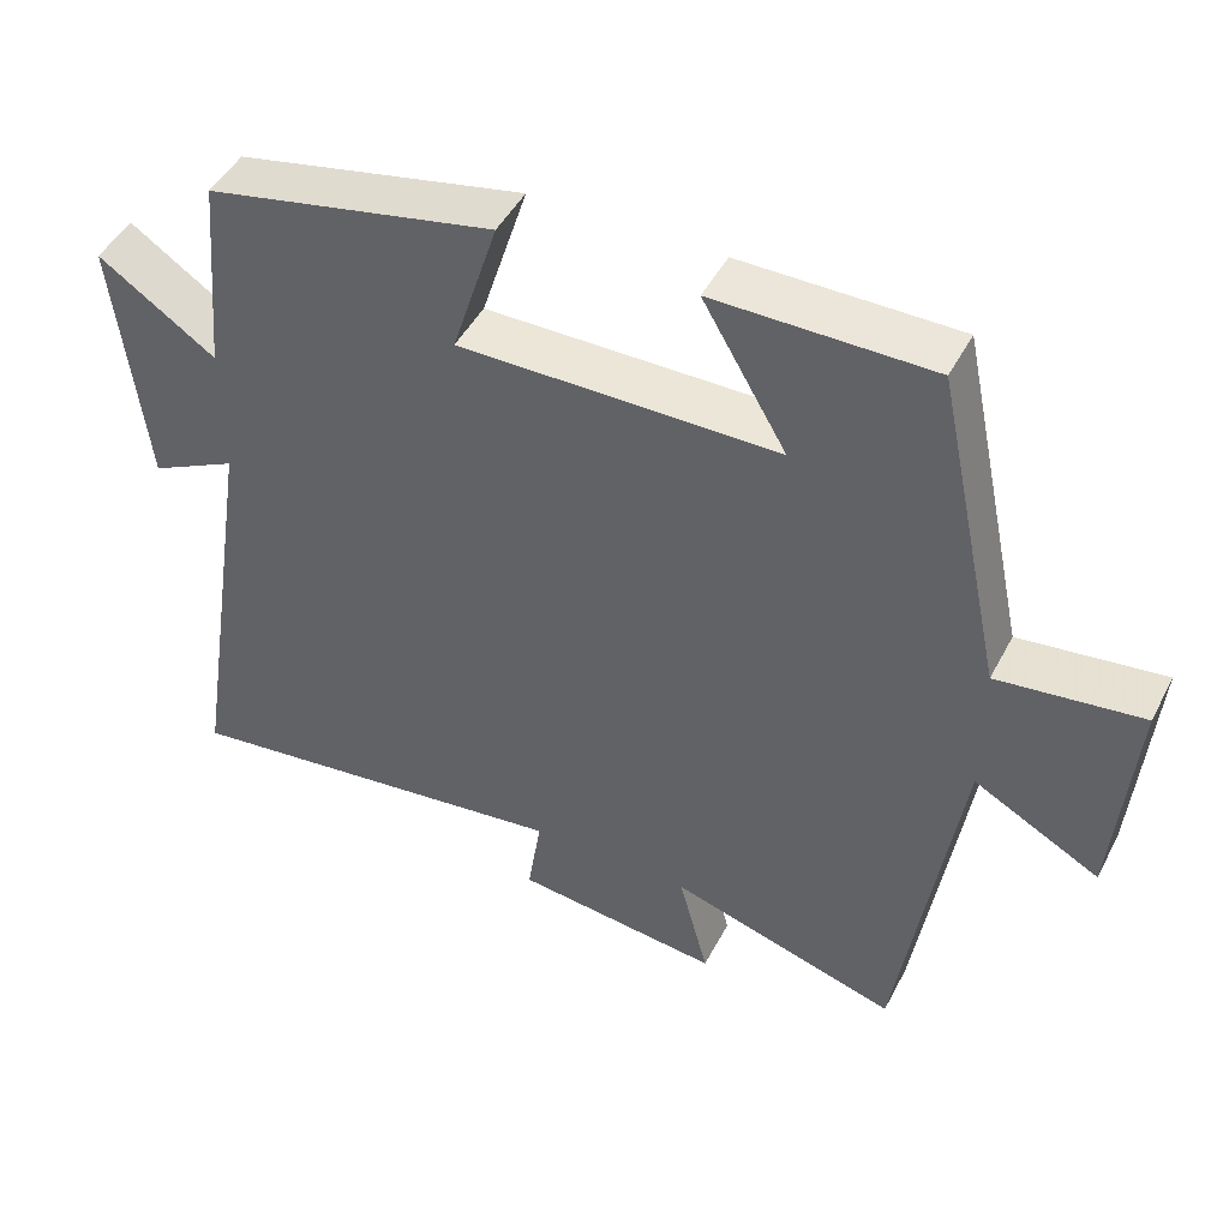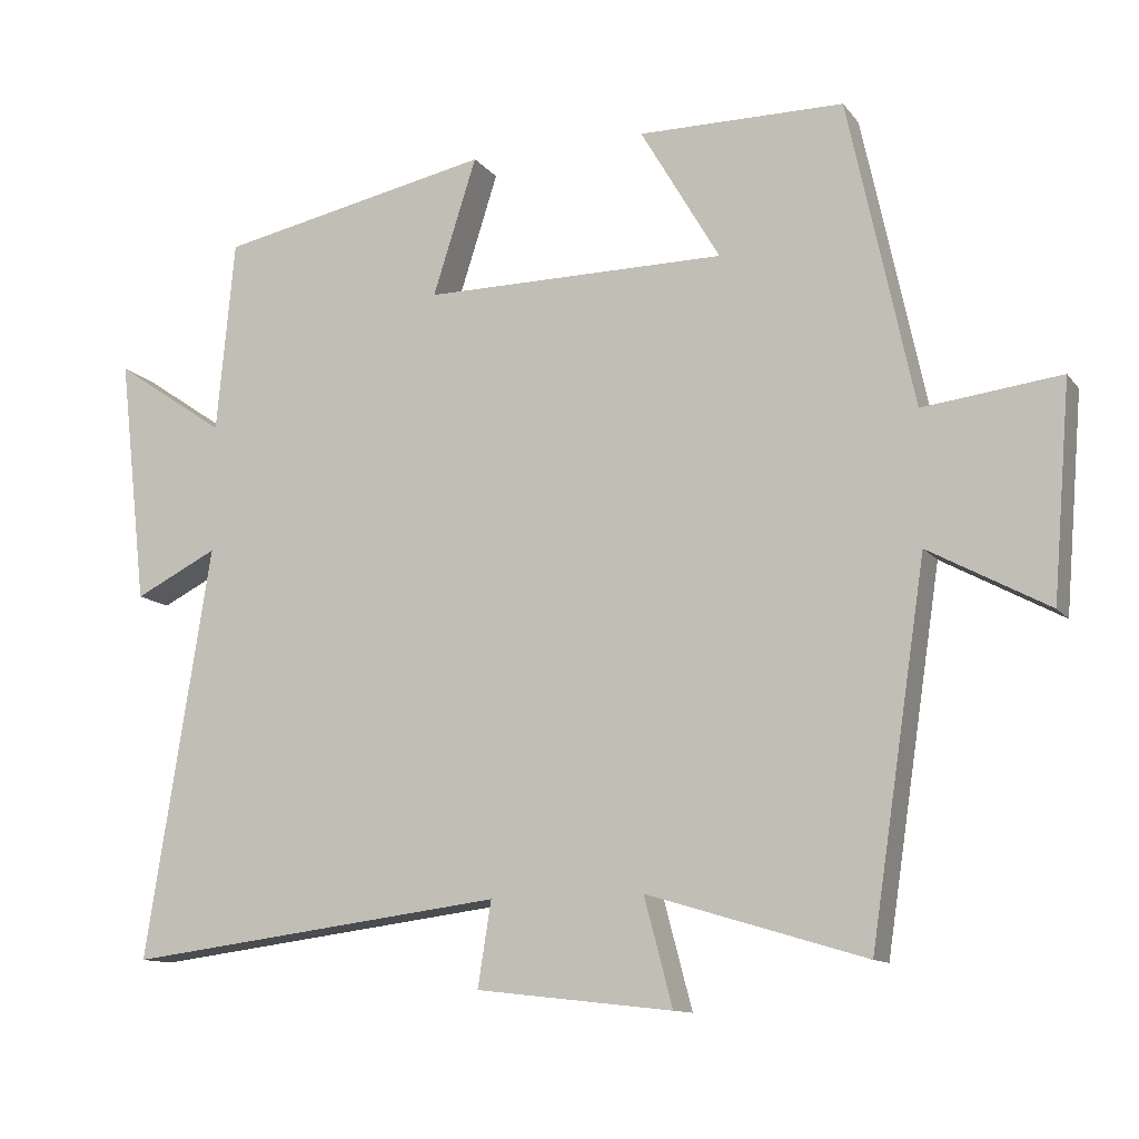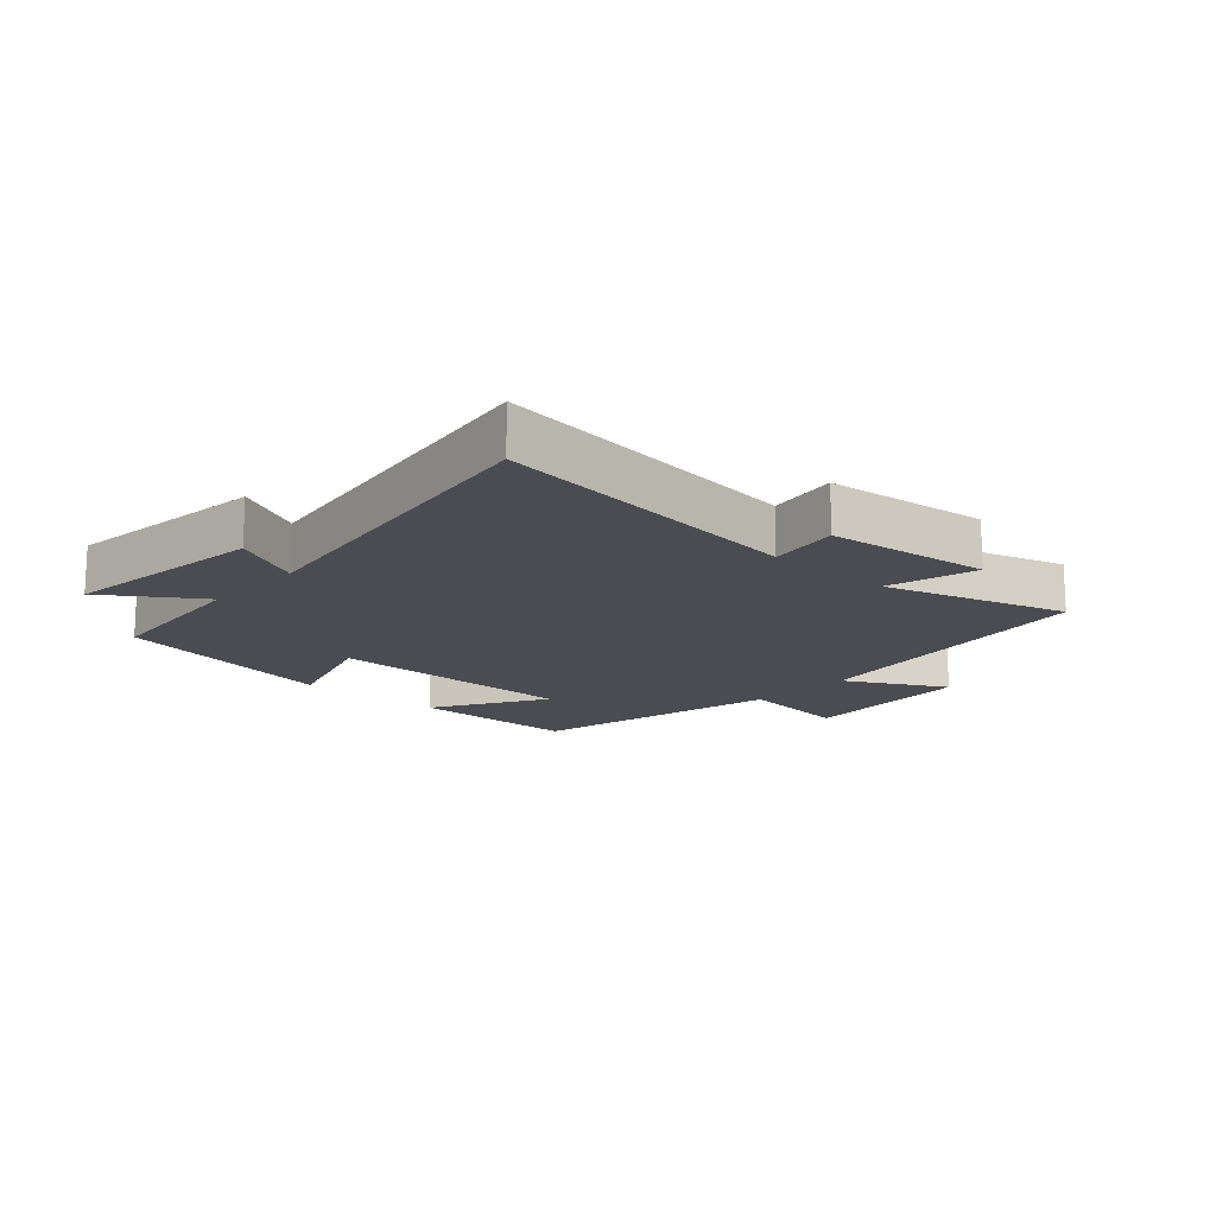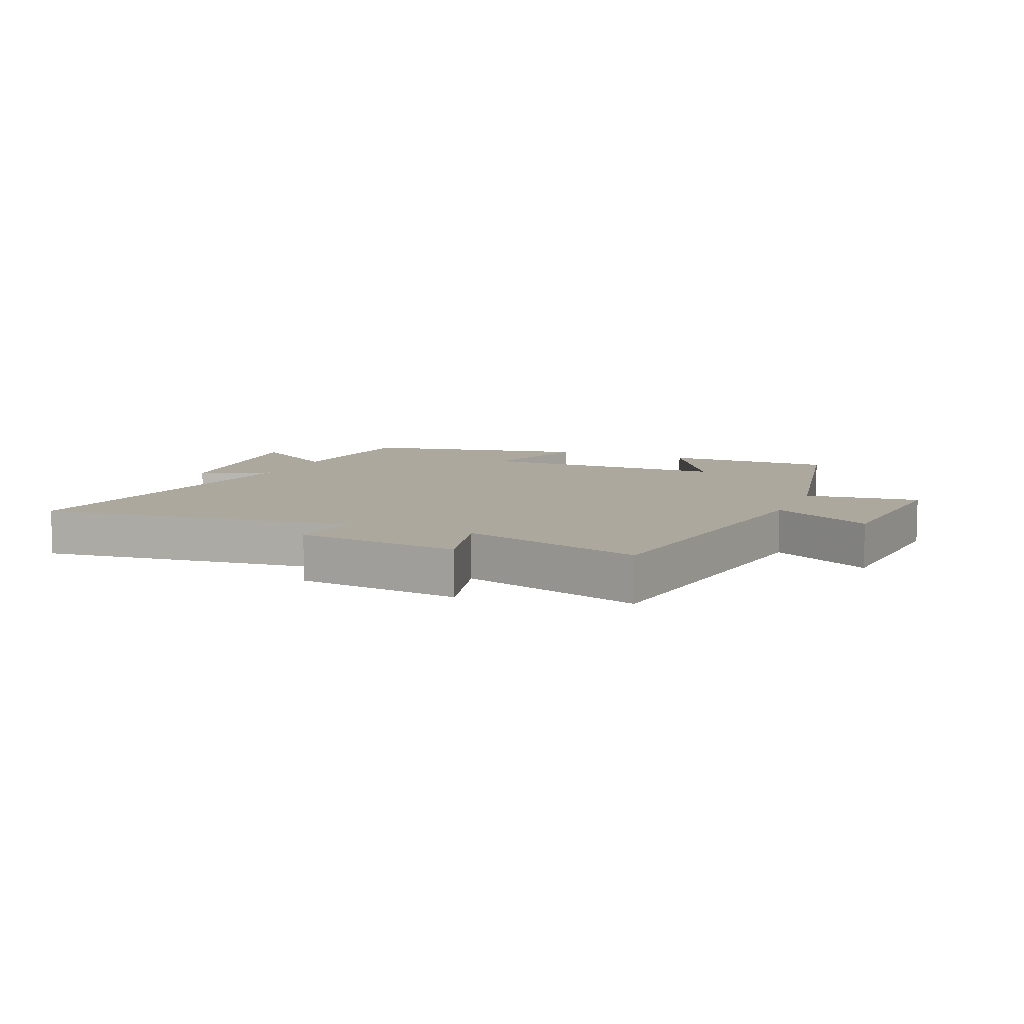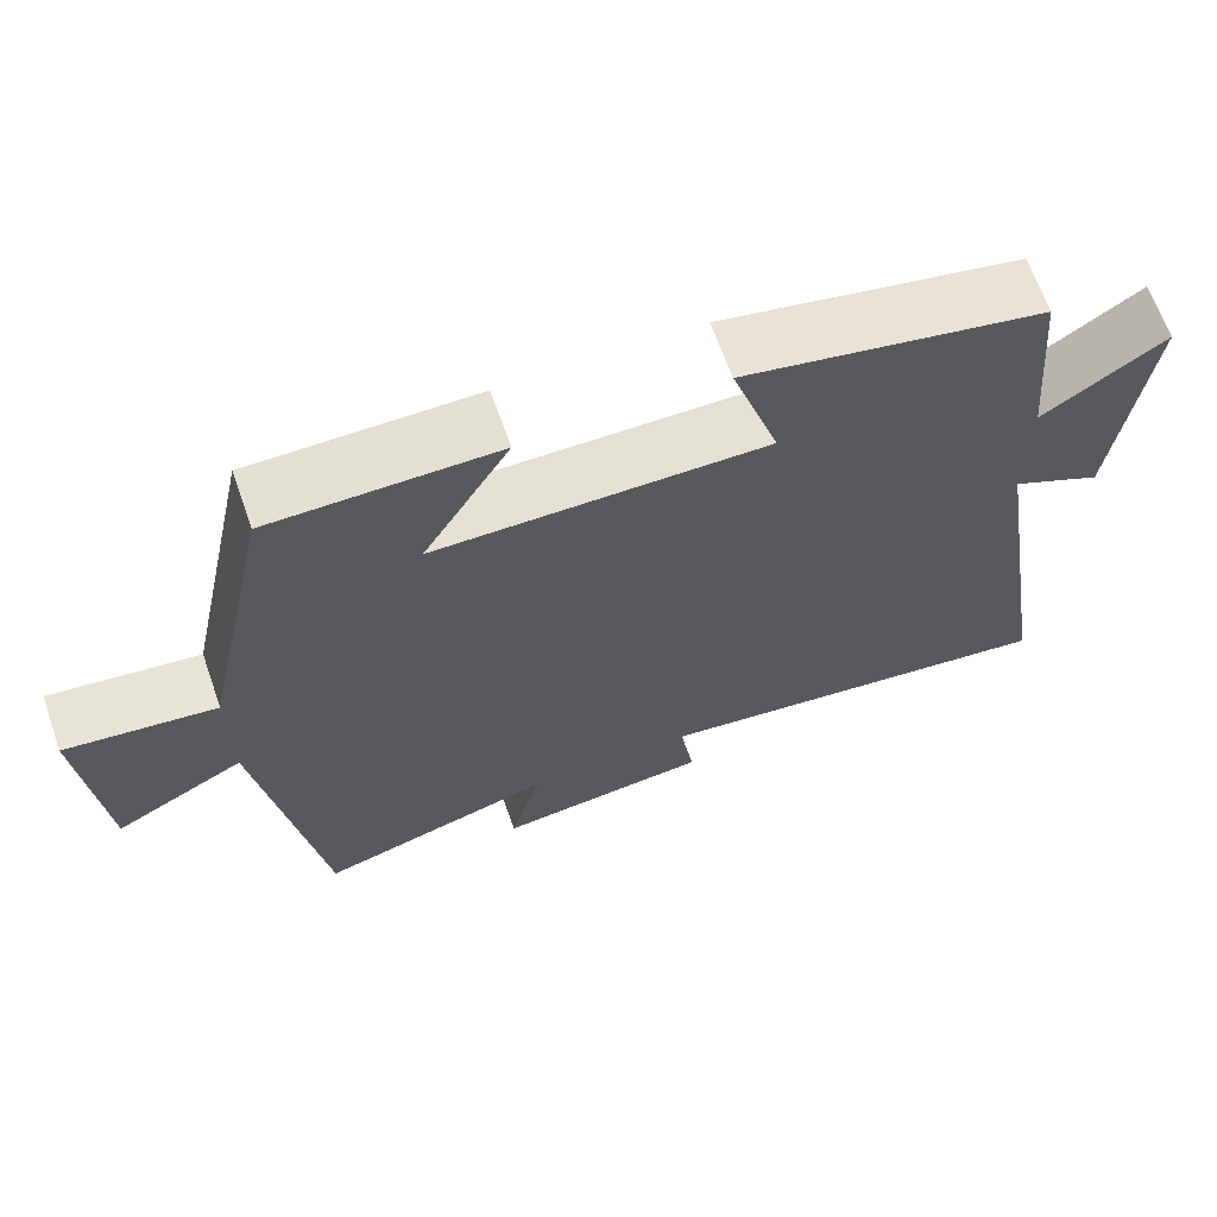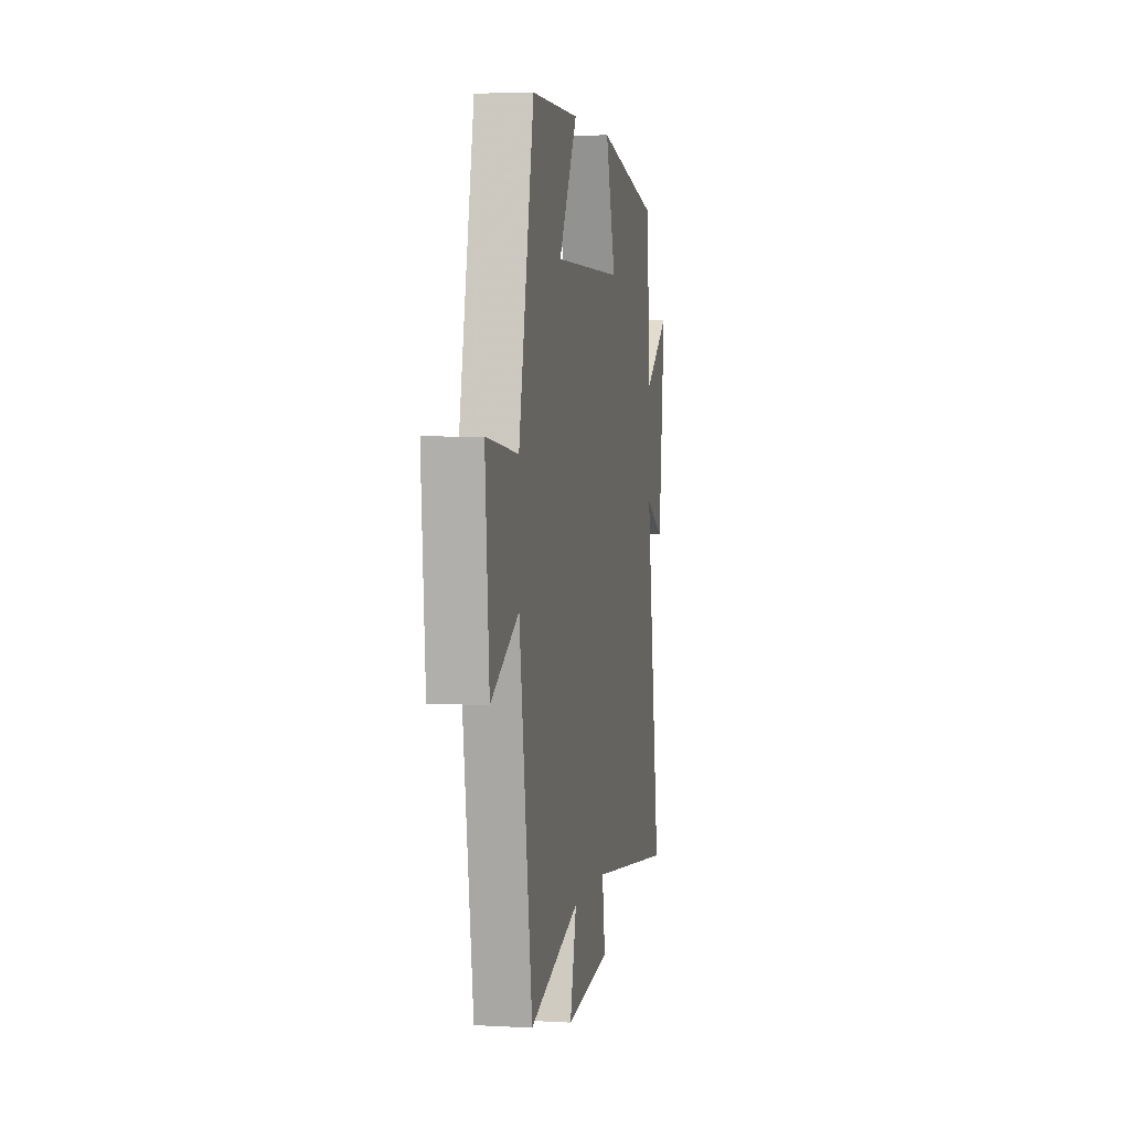
<metadata>
{"format":"obj","ext":"obj","renderer":"f3d","projection":"perspective","resolution":1024,"background":"white","views":[{"elev":46.6,"azim":-153.5,"up":"+Z"},{"elev":-11.9,"azim":-157.3,"up":"+Z"},{"elev":-15.3,"azim":137.7,"up":"+Y"},{"elev":8.7,"azim":-157.0,"up":"+Y"},{"elev":66.2,"azim":-19.4,"up":"+Z"},{"elev":3.9,"azim":-79.7,"up":"+Z"}]}
</metadata>
<code>
v 0.476 0.07 0.424
v 0.5 0.07 0.164
v 0.65 0.07 0.266
v 0.612 0.07 -0.066
v 0.5 0.07 -0.01
v 0.588 0.07 -0.565
v 0.076 0.07 -0.5
v 0.094 0.07 -0.614
v -0.17 0.07 -0.644
v -0.132 0.07 -0.5
v -0.425 0.07 -0.588
v -0.5 0.07 -0.092
v -0.661 0.07 -0.179
v -0.685 0.07 0.109
v -0.5 0.07 0.086
v -0.412 0.07 0.499
v -0.135 0.07 0.5
v -0.242 0.07 0.317
v 0.166 0.07 0.315
v 0.107 0.07 0.5
v 0.476 0 0.424
v 0.5 0 0.164
v 0.65 0 0.266
v 0.612 0 -0.066
v 0.5 0 -0.01
v 0.588 0 -0.565
v 0.076 0 -0.5
v 0.094 0 -0.614
v -0.17 0 -0.644
v -0.132 0 -0.5
v -0.425 0 -0.588
v -0.5 0 -0.092
v -0.661 0 -0.179
v -0.685 0 0.109
v -0.5 0 0.086
v -0.412 0 0.499
v -0.135 0 0.5
v -0.242 0 0.317
v 0.166 0 0.315
v 0.107 0 0.5
f 19 20 1 2
f 18 19 2
f 15 16 17 18
f 15 18 2
f 12 13 14 15
f 10 11 12 15
f 10 15 2
f 7 8 9 10
f 7 10 2 3
f 5 6 7
f 5 7 3
f 3 4 5
f 22 21 40 39
f 22 39 38
f 38 37 36 35
f 22 38 35
f 35 34 33 32
f 35 32 31 30
f 22 35 30
f 30 29 28 27
f 23 22 30 27
f 27 26 25
f 23 27 25
f 25 24 23
f 1 21 22 2
f 2 22 23 3
f 3 23 24 4
f 4 24 25 5
f 5 25 26 6
f 6 26 27 7
f 7 27 28 8
f 8 28 29 9
f 9 29 30 10
f 10 30 31 11
f 11 31 32 12
f 12 32 33 13
f 13 33 34 14
f 14 34 35 15
f 15 35 36 16
f 16 36 37 17
f 17 37 38 18
f 18 38 39 19
f 19 39 40 20
f 20 40 21 1

</code>
